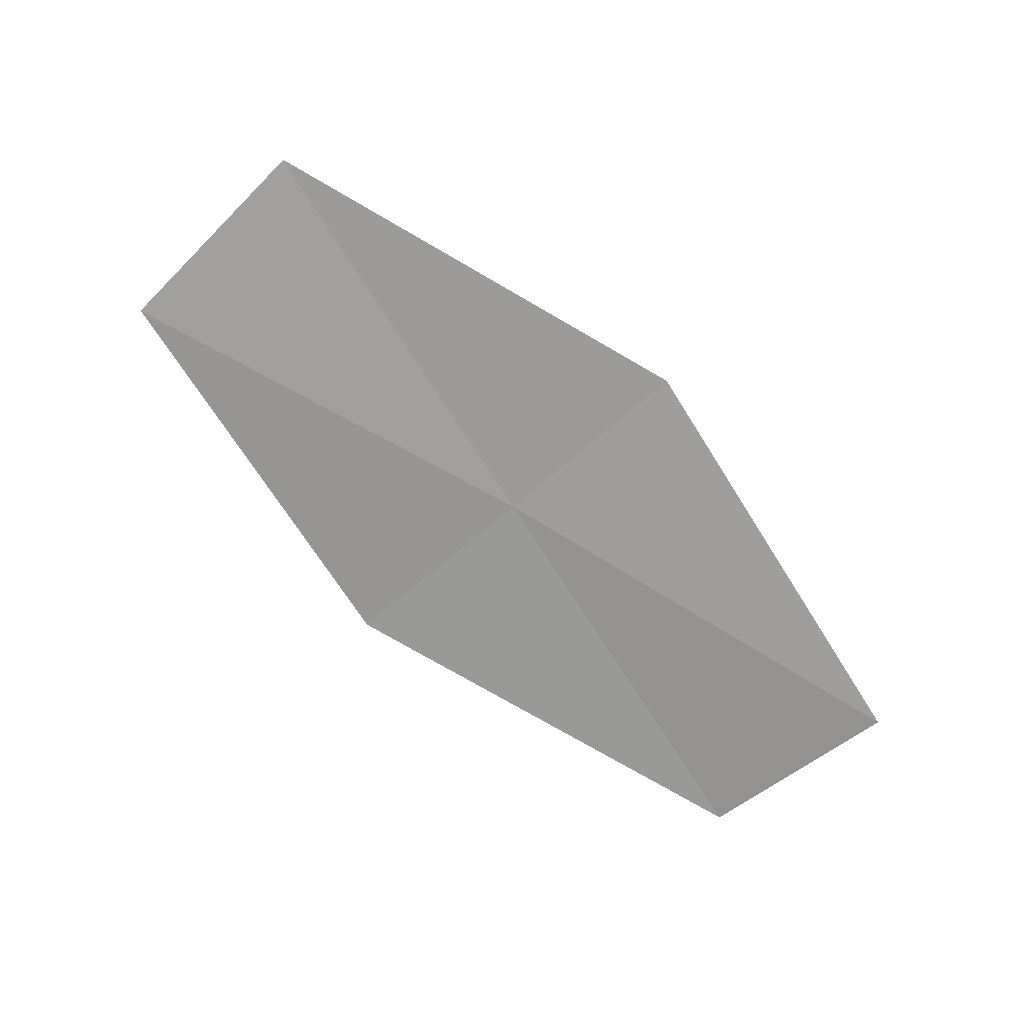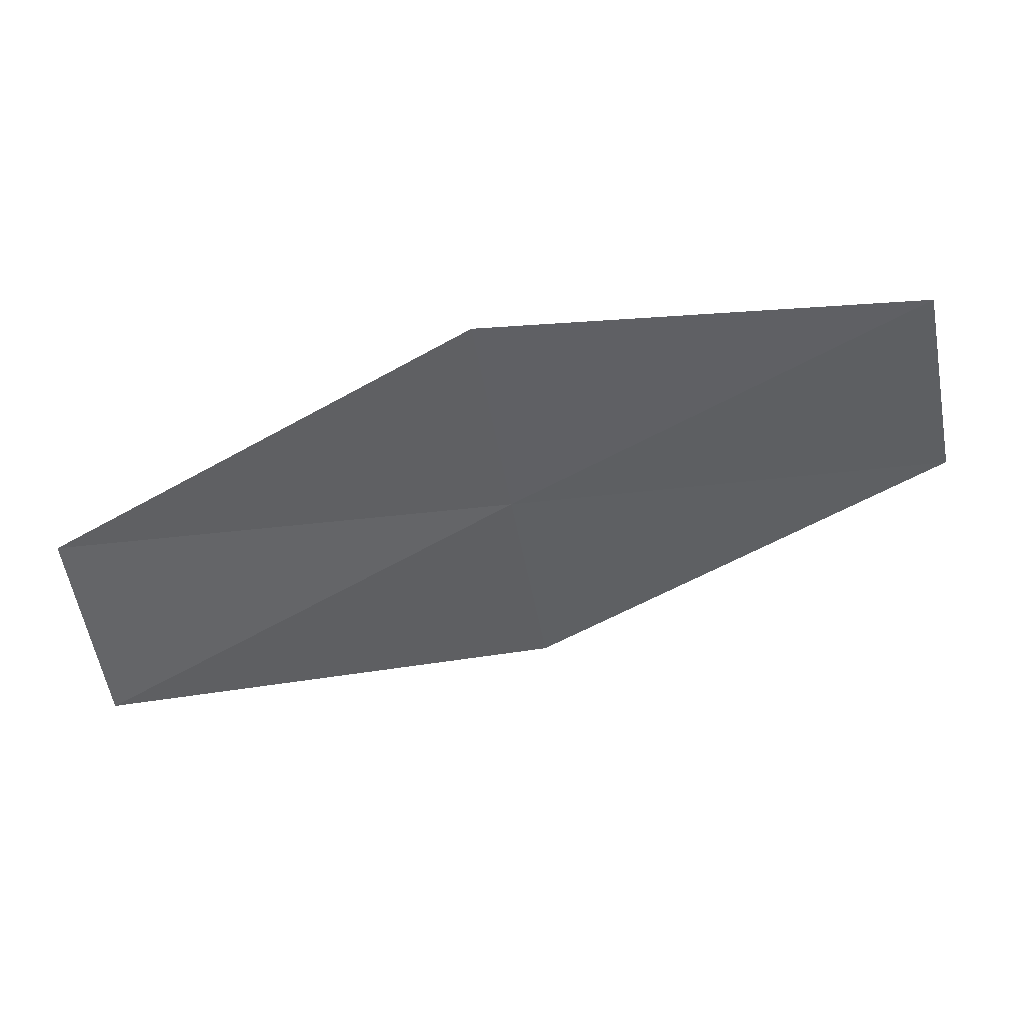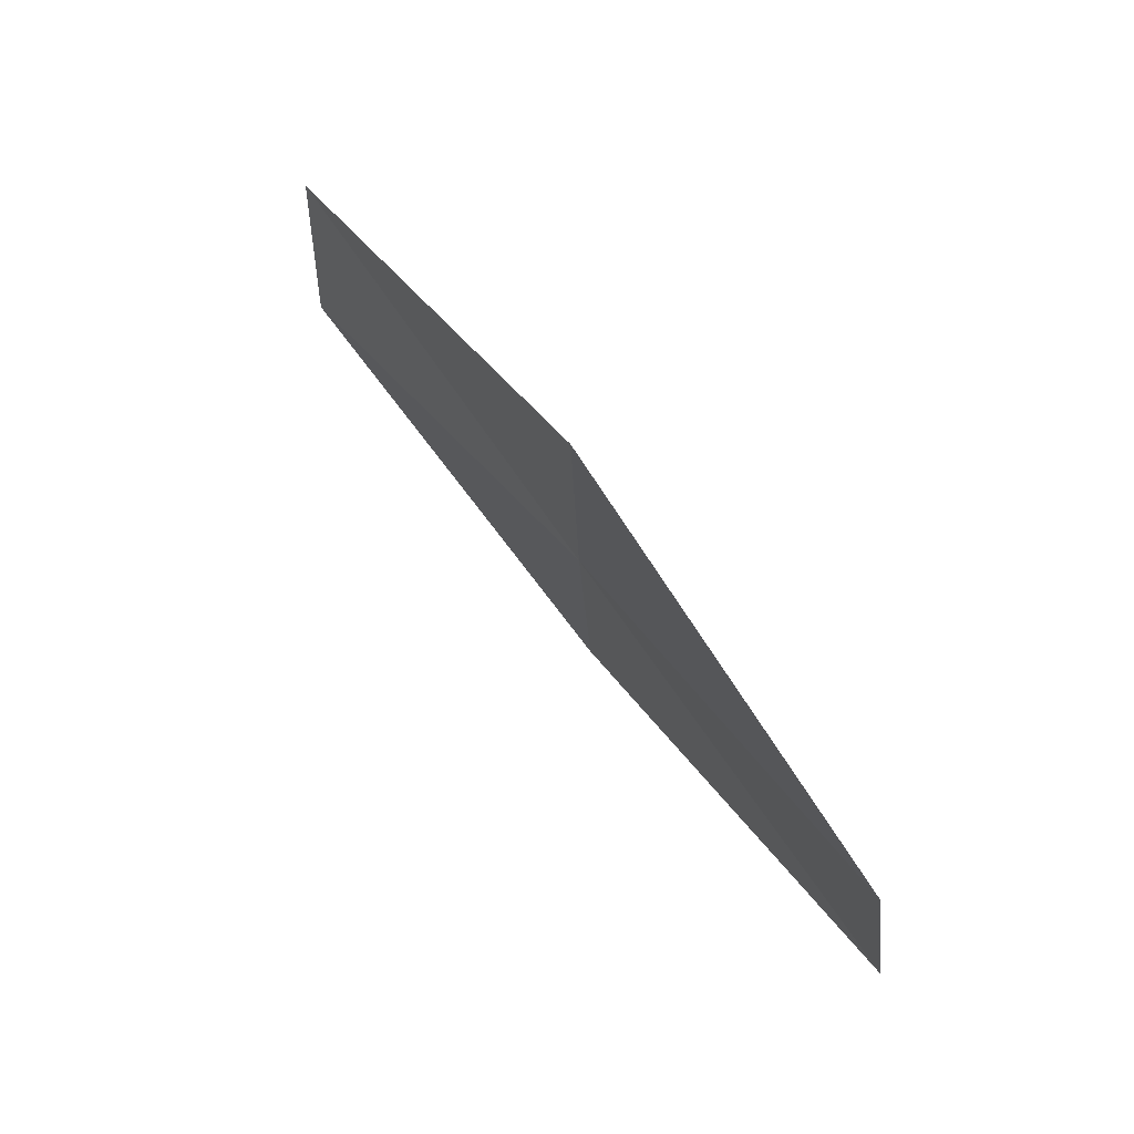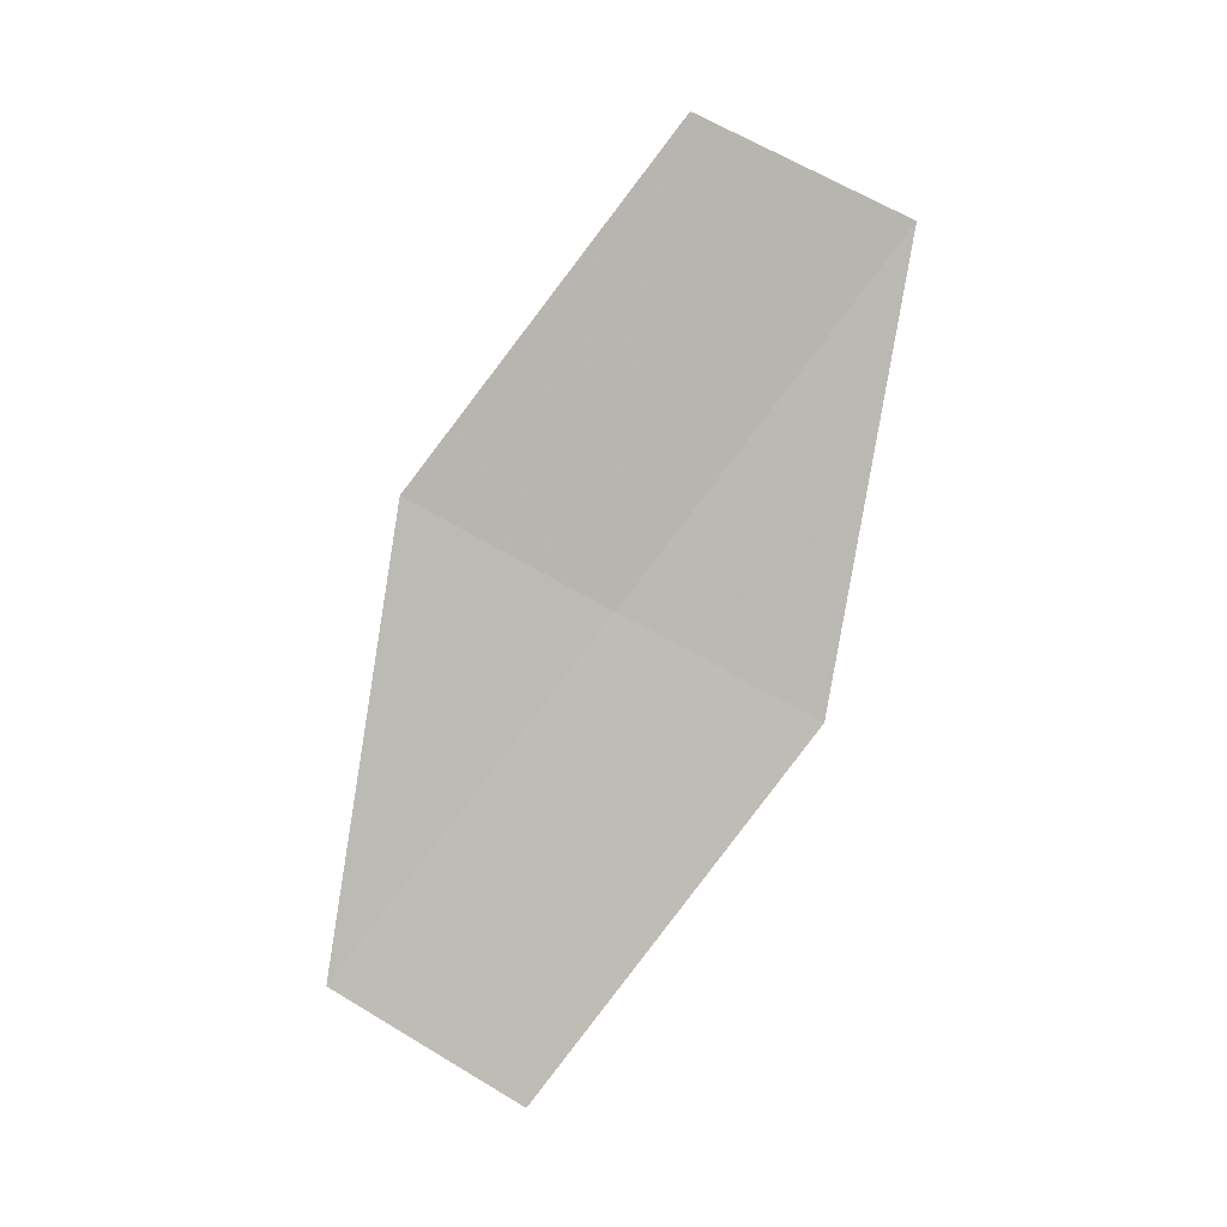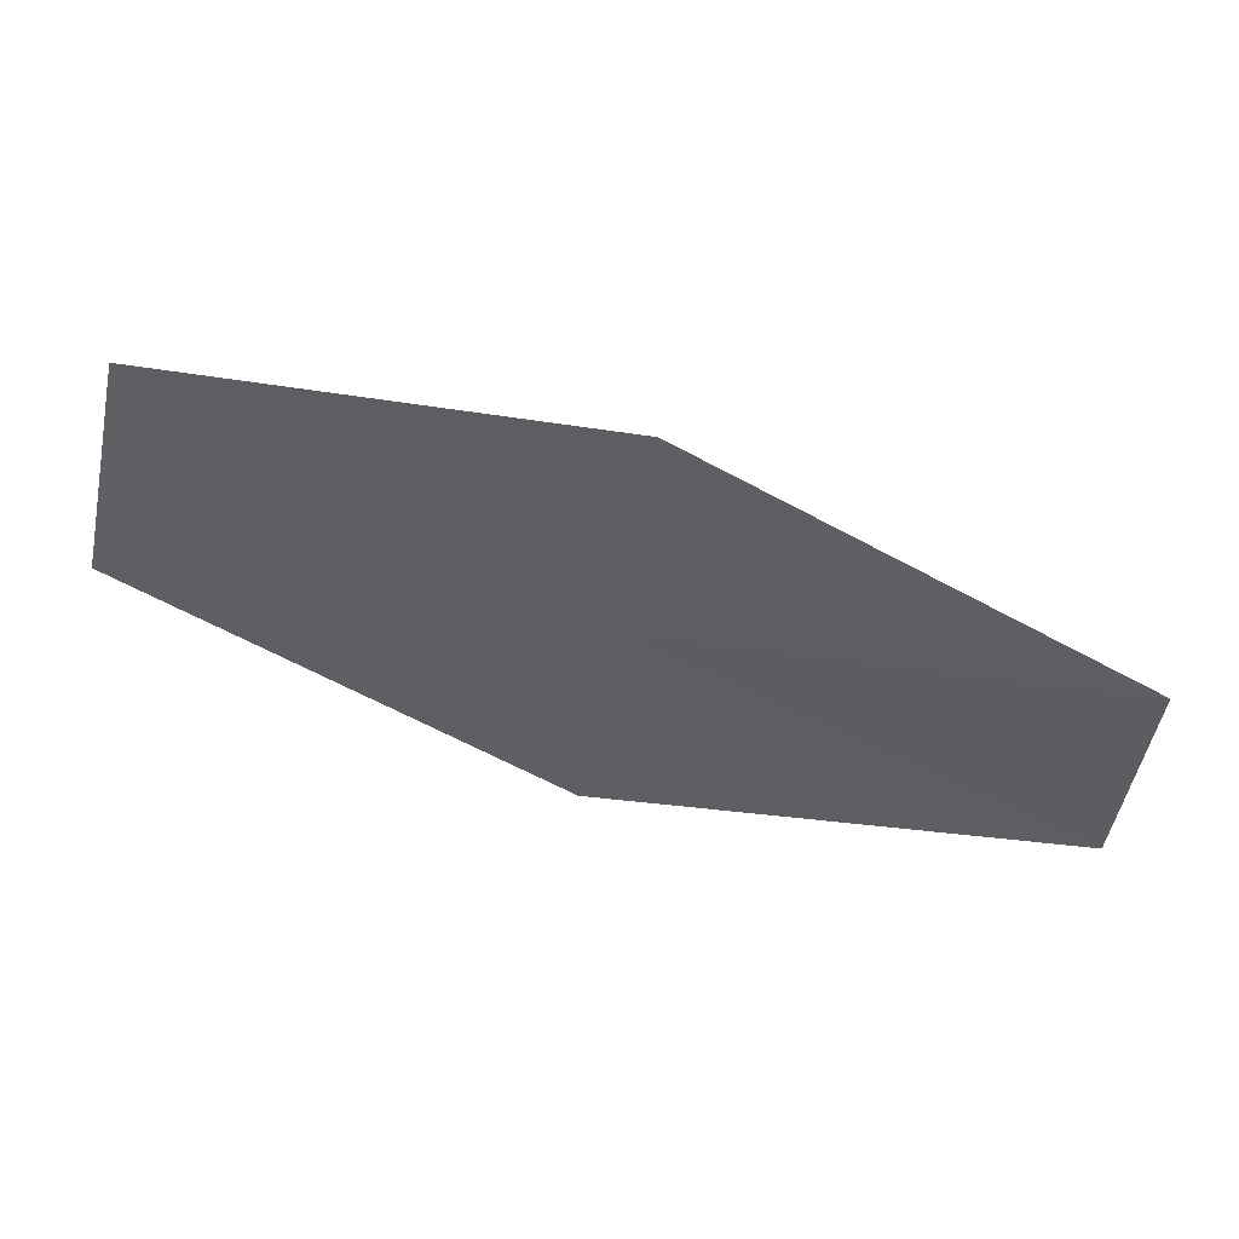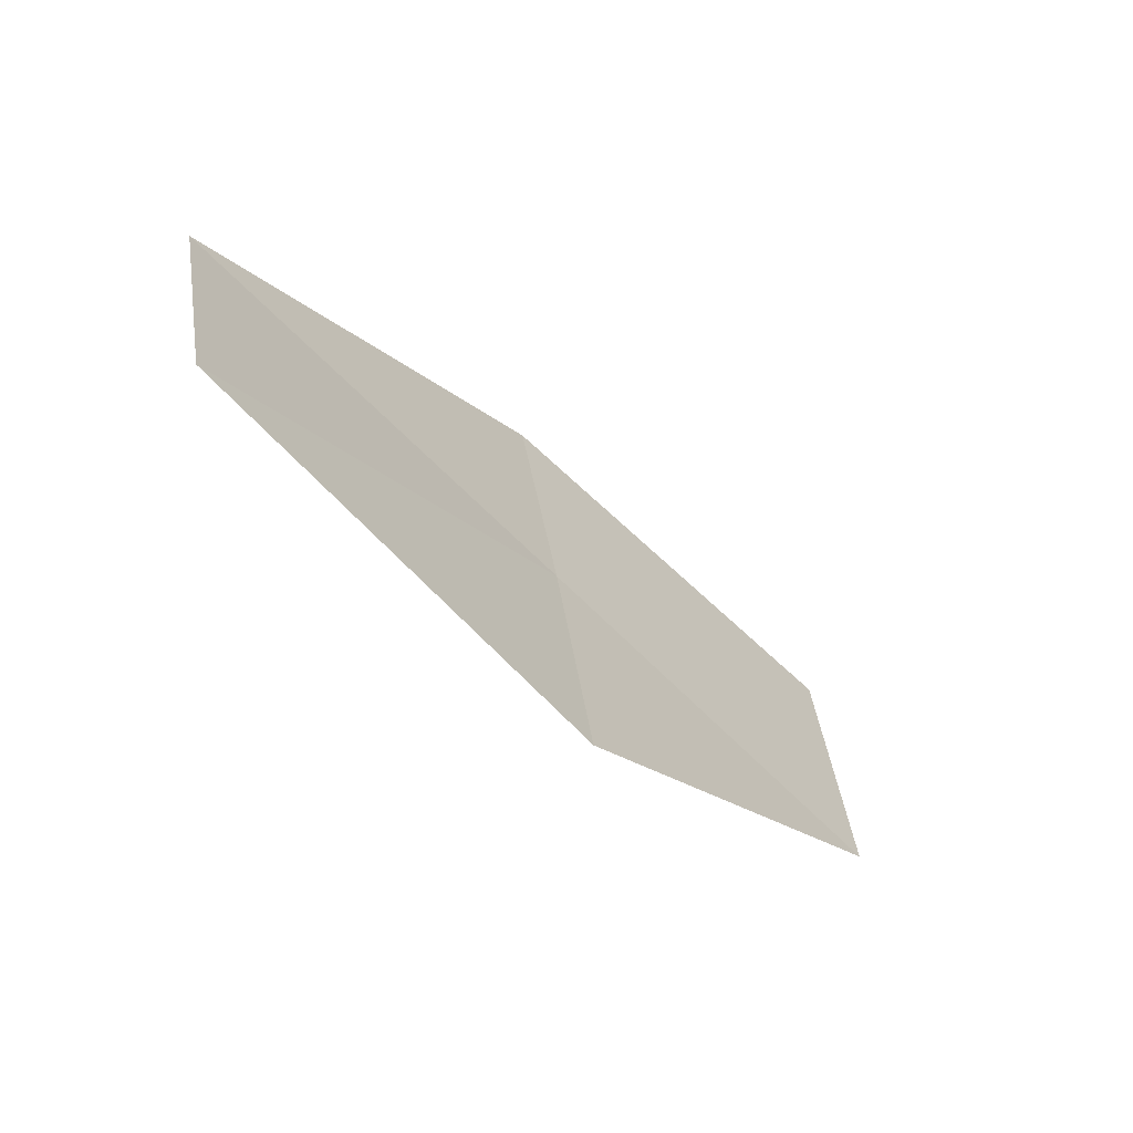
<metadata>
{"format":"obj","ext":"obj","renderer":"f3d","projection":"perspective","resolution":1024,"background":"white","views":[{"elev":-68.1,"azim":122.6,"up":"+Y"},{"elev":46.1,"azim":-3.2,"up":"+Z"},{"elev":75.1,"azim":59.4,"up":"+Z"},{"elev":-77.6,"azim":52.4,"up":"+Y"},{"elev":43.7,"azim":-165.6,"up":"+Z"},{"elev":-56.1,"azim":-43.8,"up":"+Z"}]}
</metadata>
<code>
v 3.84 -14.29 30.41
v 8.914 -13.89 30.41
v 8.357 -13.96 32.93
v 3.429 -14.15 32.93
v -1.234 -14.69 30.41
v -0.9342 -14.98 27.94
v 4.253 -14.37 27.94
f 1 2 3
f 1 3 4
f 1 4 5
f 1 5 6
f 1 6 7
f 1 7 2

</code>
